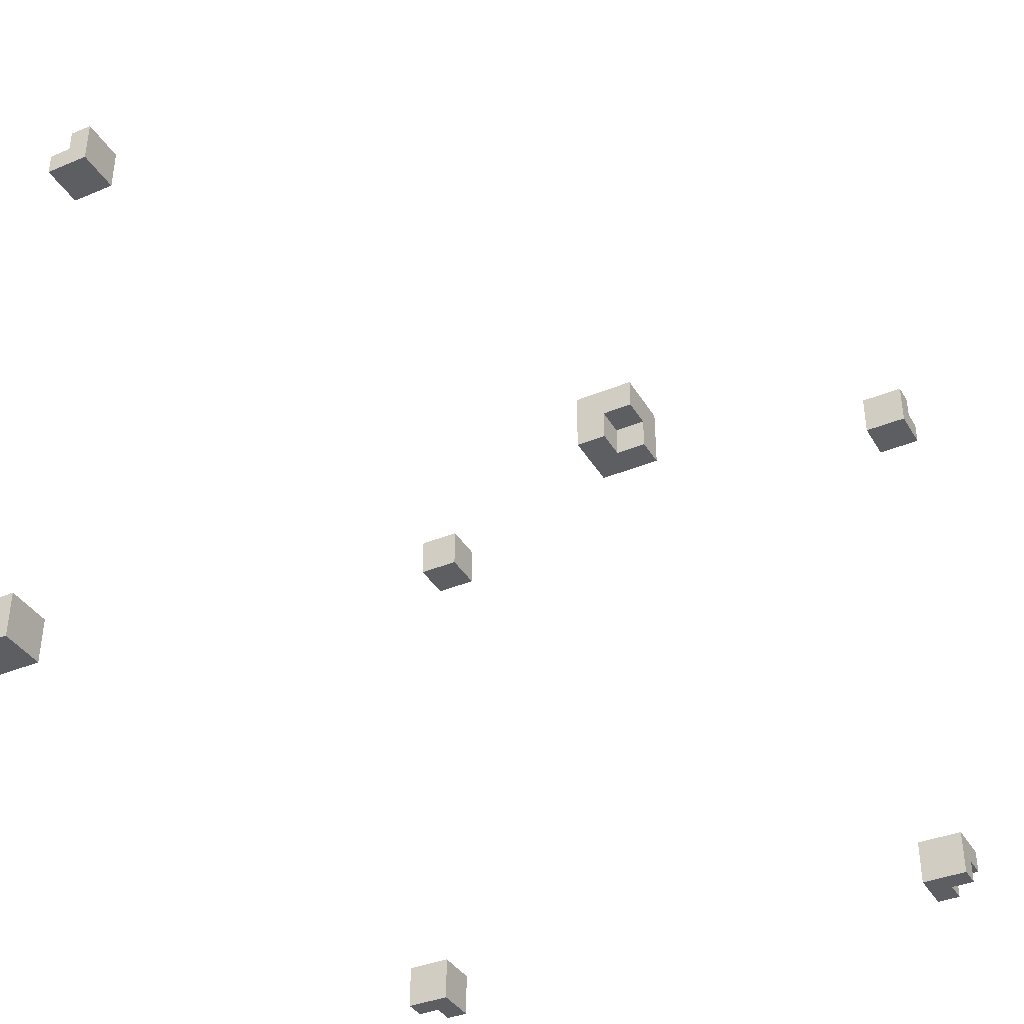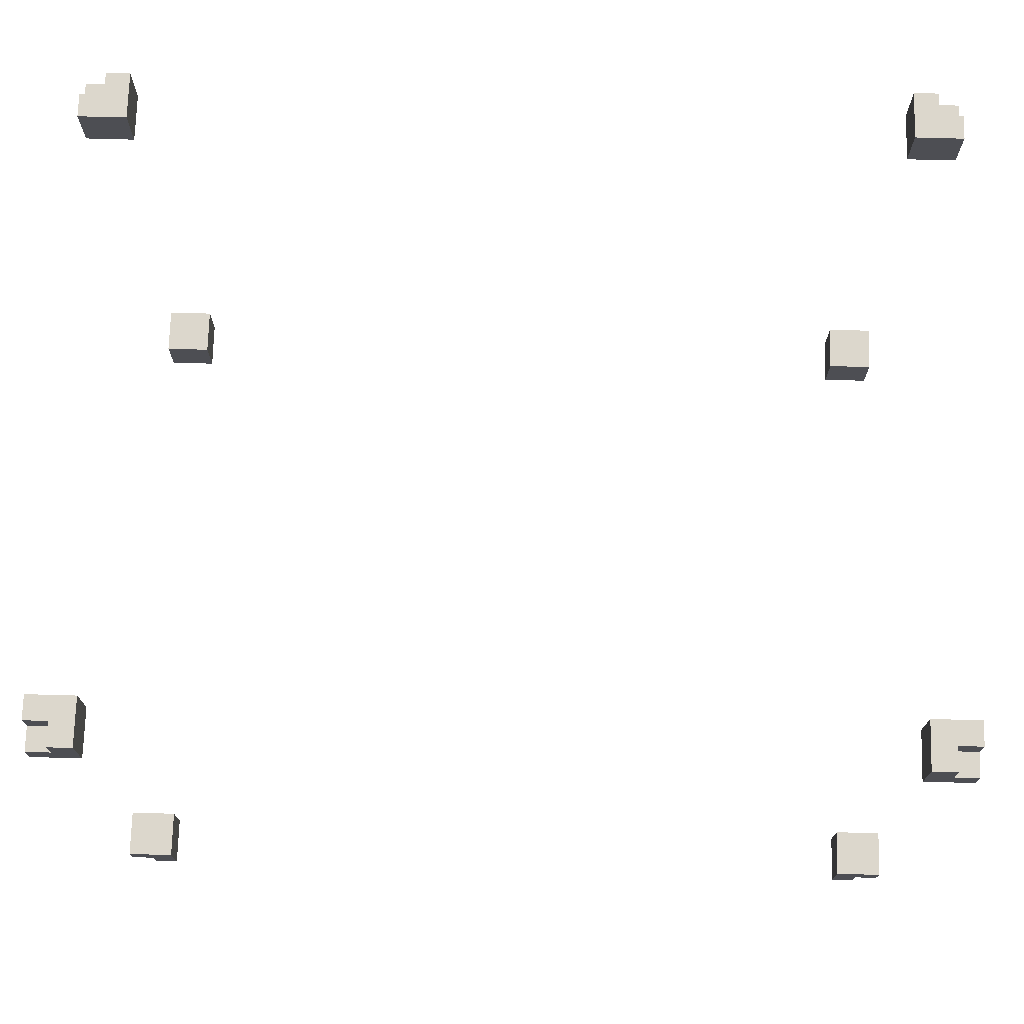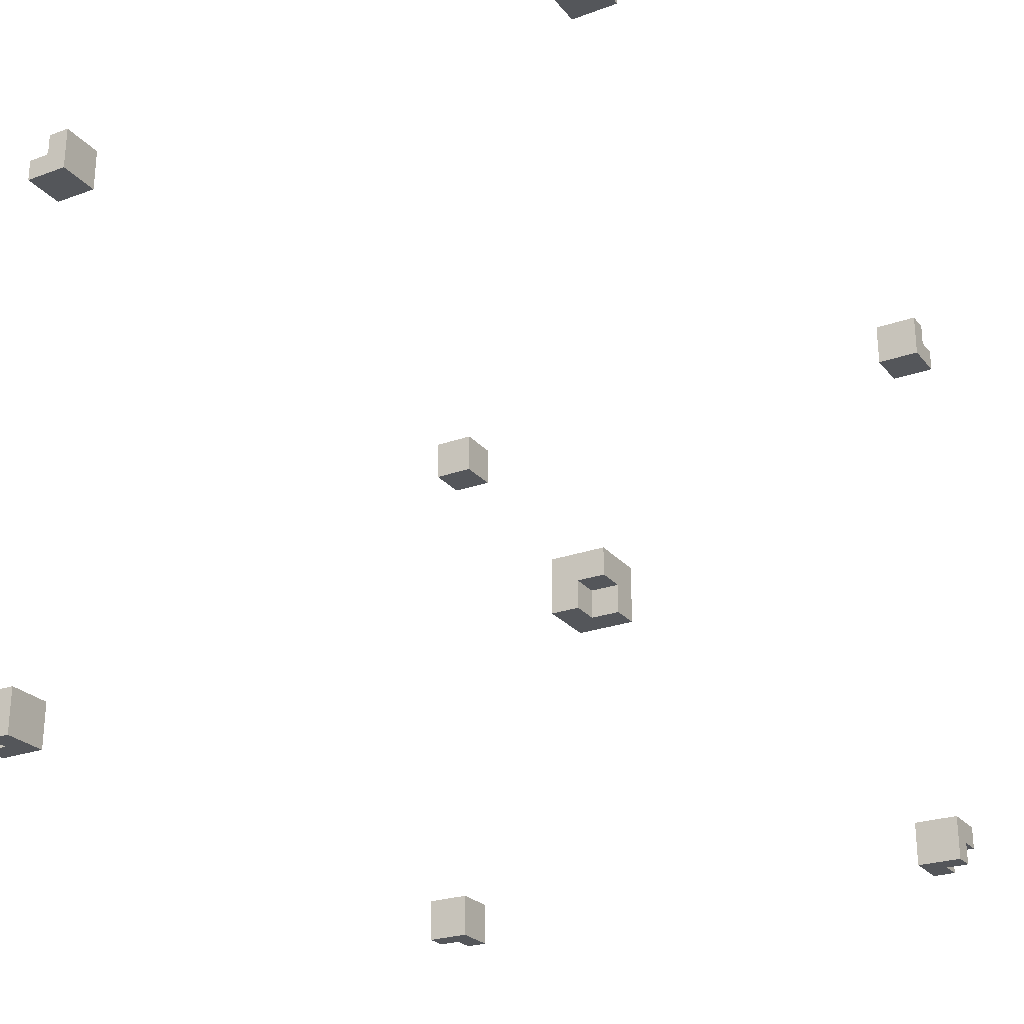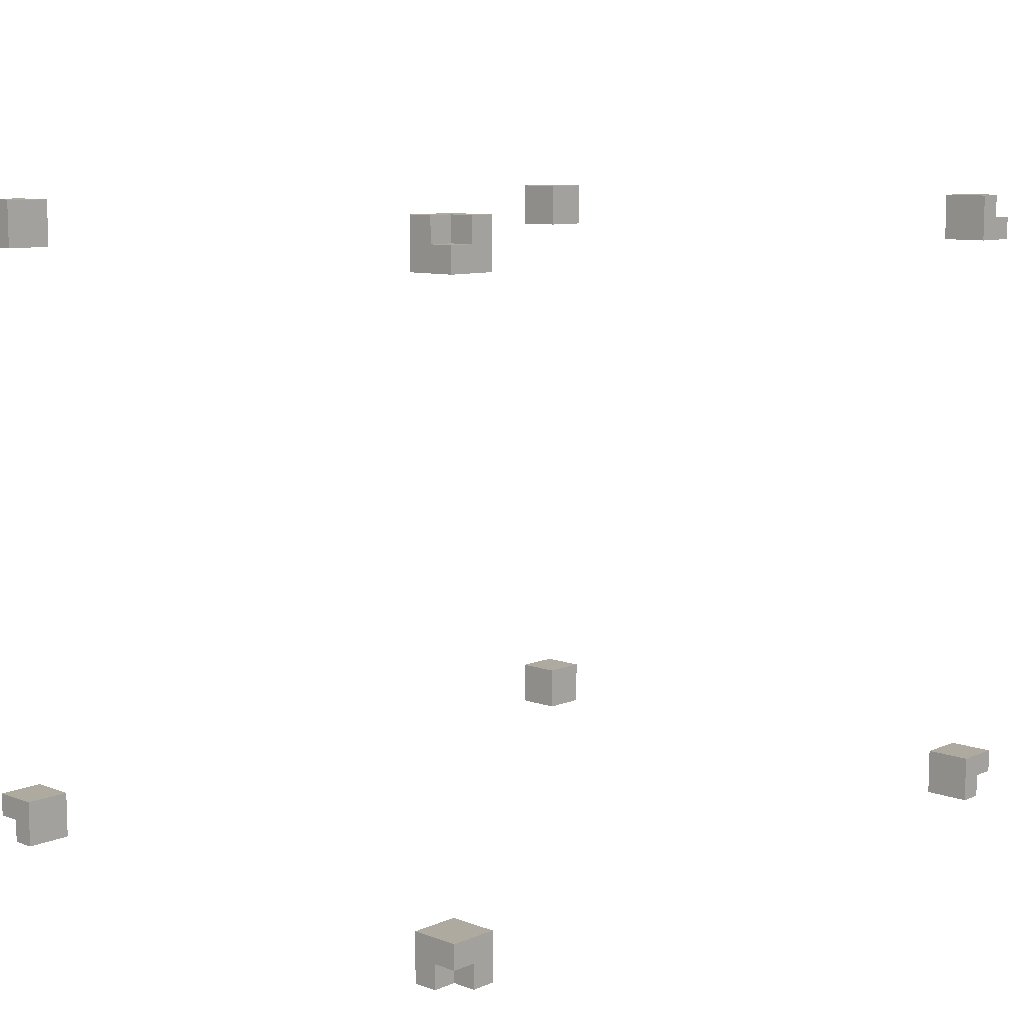
<metadata>
{"format":"obj","ext":"obj","renderer":"f3d","projection":"perspective","resolution":1024,"background":"white","views":[{"elev":-38.1,"azim":-62.2,"up":"+Y"},{"elev":72.8,"azim":-178.4,"up":"+Z"},{"elev":-25.3,"azim":120.1,"up":"+Y"},{"elev":9.4,"azim":-46.9,"up":"+Y"}]}
</metadata>
<code>
o
v -1.8 -1.4 1.3
v -1.8 -1.4 1.2
v -1.8 -1.4 -1.2
v -1.8 -1.4 -1.3
v -1.8 -1.3 1.4
v -1.8 -1.3 1.3
v -1.8 -1.3 -1.3
v -1.8 -1.3 -1.4
v -1.8 -1.2 1.4
v -1.8 -1.2 1.2
v -1.8 -1.2 -1.2
v -1.8 -1.2 -1.4
v -1.8 1.2 1.4
v -1.8 1.2 1.2
v -1.8 1.2 -1.2
v -1.8 1.2 -1.4
v -1.8 1.3 1.4
v -1.8 1.3 1.3
v -1.8 1.3 -1.3
v -1.8 1.3 -1.4
v -1.8 1.4 1.3
v -1.8 1.4 1.2
v -1.8 1.4 -1.2
v -1.8 1.4 -1.3
v -1.7 -1.4 1.4
v -1.7 -1.4 1.3
v -1.7 -1.4 -1.3
v -1.7 -1.4 -1.4
v -1.7 -1.3 1.4
v -1.7 -1.3 1.3
v -1.7 -1.3 -1.3
v -1.7 -1.3 -1.4
v -1.7 1.3 1.4
v -1.7 1.3 1.3
v -1.7 1.3 -1.3
v -1.7 1.3 -1.4
v -1.7 1.4 1.4
v -1.7 1.4 1.3
v -1.7 1.4 -1.3
v -1.7 1.4 -1.4
v 1.6 -1.4 1.4
v 1.6 -1.4 1.2
v 1.6 -1.4 -1.2
v 1.6 -1.4 -1.4
v 1.6 -1.2 1.4
v 1.6 -1.2 1.2
v 1.6 -1.2 -1.2
v 1.6 -1.2 -1.4
v 1.6 1.2 1.4
v 1.6 1.2 1.2
v 1.6 1.2 -1.2
v 1.6 1.2 -1.4
v 1.6 1.4 1.4
v 1.6 1.4 1.2
v 1.6 1.4 -1.2
v 1.6 1.4 -1.4
v -1.6 -1.4 1.4
v -1.6 -1.4 1.2
v -1.6 -1.4 -1.2
v -1.6 -1.4 -1.4
v -1.6 -1.2 1.4
v -1.6 -1.2 1.2
v -1.6 -1.2 -1.2
v -1.6 -1.2 -1.4
v -1.6 1.2 1.4
v -1.6 1.2 1.2
v -1.6 1.2 -1.2
v -1.6 1.2 -1.4
v -1.6 1.4 1.4
v -1.6 1.4 1.2
v -1.6 1.4 -1.2
v -1.6 1.4 -1.4
v 1.7 -1.4 1.4
v 1.7 -1.4 1.3
v 1.7 -1.4 -1.3
v 1.7 -1.4 -1.4
v 1.7 -1.3 1.4
v 1.7 -1.3 1.3
v 1.7 -1.3 -1.3
v 1.7 -1.3 -1.4
v 1.7 1.3 1.4
v 1.7 1.3 1.3
v 1.7 1.3 -1.3
v 1.7 1.3 -1.4
v 1.7 1.4 1.4
v 1.7 1.4 1.3
v 1.7 1.4 -1.3
v 1.7 1.4 -1.4
v 1.8 -1.4 1.3
v 1.8 -1.4 1.2
v 1.8 -1.4 -1.2
v 1.8 -1.4 -1.3
v 1.8 -1.3 1.4
v 1.8 -1.3 1.3
v 1.8 -1.3 -1.3
v 1.8 -1.3 -1.4
v 1.8 -1.2 1.4
v 1.8 -1.2 1.2
v 1.8 -1.2 -1.2
v 1.8 -1.2 -1.4
v 1.8 1.2 1.4
v 1.8 1.2 1.2
v 1.8 1.2 -1.2
v 1.8 1.2 -1.4
v 1.8 1.3 1.4
v 1.8 1.3 1.3
v 1.8 1.3 -1.3
v 1.8 1.3 -1.4
v 1.8 1.4 1.3
v 1.8 1.4 1.2
v 1.8 1.4 -1.2
v 1.8 1.4 -1.3
v -1.8 -1.3 1.4
v -1.8 -1.2 1.4
v -1.8 1.2 1.4
v -1.8 1.3 1.4
v -1.7 -1.4 1.4
v -1.7 -1.3 1.4
v -1.7 1.3 1.4
v -1.7 1.4 1.4
v -1.6 -1.4 1.4
v -1.6 -1.2 1.4
v -1.6 1.2 1.4
v -1.6 1.4 1.4
v 1.6 -1.4 1.4
v 1.6 -1.2 1.4
v 1.6 1.2 1.4
v 1.6 1.4 1.4
v 1.7 -1.4 1.4
v 1.7 -1.3 1.4
v 1.7 1.3 1.4
v 1.7 1.4 1.4
v 1.8 -1.3 1.4
v 1.8 -1.2 1.4
v 1.8 1.2 1.4
v 1.8 1.3 1.4
v -1.8 -1.4 1.3
v -1.8 -1.3 1.3
v -1.8 1.3 1.3
v -1.8 1.4 1.3
v -1.7 -1.4 1.3
v -1.7 -1.3 1.3
v -1.7 1.3 1.3
v -1.7 1.4 1.3
v 1.7 -1.4 1.3
v 1.7 -1.3 1.3
v 1.7 1.3 1.3
v 1.7 1.4 1.3
v 1.8 -1.4 1.3
v 1.8 -1.3 1.3
v 1.8 1.3 1.3
v 1.8 1.4 1.3
v -1.8 -1.4 -1.2
v -1.8 -1.2 -1.2
v -1.8 1.2 -1.2
v -1.8 1.4 -1.2
v -1.6 -1.4 -1.2
v -1.6 -1.2 -1.2
v -1.6 1.2 -1.2
v -1.6 1.4 -1.2
v 1.6 -1.4 -1.2
v 1.6 -1.2 -1.2
v 1.6 1.2 -1.2
v 1.6 1.4 -1.2
v 1.8 -1.4 -1.2
v 1.8 -1.2 -1.2
v 1.8 1.2 -1.2
v 1.8 1.4 -1.2
v -1.8 -1.4 1.2
v -1.8 -1.2 1.2
v -1.8 1.2 1.2
v -1.8 1.4 1.2
v -1.6 -1.4 1.2
v -1.6 -1.2 1.2
v -1.6 1.2 1.2
v -1.6 1.4 1.2
v 1.6 -1.4 1.2
v 1.6 -1.2 1.2
v 1.6 1.2 1.2
v 1.6 1.4 1.2
v 1.8 -1.4 1.2
v 1.8 -1.2 1.2
v 1.8 1.2 1.2
v 1.8 1.4 1.2
v -1.8 -1.4 -1.3
v -1.8 -1.3 -1.3
v -1.8 1.3 -1.3
v -1.8 1.4 -1.3
v -1.7 -1.4 -1.3
v -1.7 -1.3 -1.3
v -1.7 1.3 -1.3
v -1.7 1.4 -1.3
v 1.7 -1.4 -1.3
v 1.7 -1.3 -1.3
v 1.7 1.3 -1.3
v 1.7 1.4 -1.3
v 1.8 -1.4 -1.3
v 1.8 -1.3 -1.3
v 1.8 1.3 -1.3
v 1.8 1.4 -1.3
v -1.8 -1.3 -1.4
v -1.8 -1.2 -1.4
v -1.8 1.2 -1.4
v -1.8 1.3 -1.4
v -1.7 -1.4 -1.4
v -1.7 -1.3 -1.4
v -1.7 1.3 -1.4
v -1.7 1.4 -1.4
v -1.6 -1.4 -1.4
v -1.6 -1.2 -1.4
v -1.6 1.2 -1.4
v -1.6 1.4 -1.4
v 1.6 -1.4 -1.4
v 1.6 -1.2 -1.4
v 1.6 1.2 -1.4
v 1.6 1.4 -1.4
v 1.7 -1.4 -1.4
v 1.7 -1.3 -1.4
v 1.7 1.3 -1.4
v 1.7 1.4 -1.4
v 1.8 -1.3 -1.4
v 1.8 -1.2 -1.4
v 1.8 1.2 -1.4
v 1.8 1.3 -1.4
v -1.7 -1.4 1.4
v -1.6 -1.4 1.4
v 1.6 -1.4 1.4
v 1.7 -1.4 1.4
v -1.8 -1.4 1.3
v -1.7 -1.4 1.3
v 1.7 -1.4 1.3
v 1.8 -1.4 1.3
v -1.8 -1.4 1.2
v -1.6 -1.4 1.2
v 1.6 -1.4 1.2
v 1.8 -1.4 1.2
v -1.8 -1.4 -1.2
v -1.6 -1.4 -1.2
v 1.6 -1.4 -1.2
v 1.8 -1.4 -1.2
v -1.8 -1.4 -1.3
v -1.7 -1.4 -1.3
v 1.7 -1.4 -1.3
v 1.8 -1.4 -1.3
v -1.7 -1.4 -1.4
v -1.6 -1.4 -1.4
v 1.6 -1.4 -1.4
v 1.7 -1.4 -1.4
v -1.8 -1.3 1.4
v -1.7 -1.3 1.4
v 1.7 -1.3 1.4
v 1.8 -1.3 1.4
v -1.8 -1.3 1.3
v -1.7 -1.3 1.3
v 1.7 -1.3 1.3
v 1.8 -1.3 1.3
v -1.8 -1.3 -1.3
v -1.7 -1.3 -1.3
v 1.7 -1.3 -1.3
v 1.8 -1.3 -1.3
v -1.8 -1.3 -1.4
v -1.7 -1.3 -1.4
v 1.7 -1.3 -1.4
v 1.8 -1.3 -1.4
v -1.8 1.2 1.4
v -1.6 1.2 1.4
v 1.6 1.2 1.4
v 1.8 1.2 1.4
v -1.8 1.2 1.2
v -1.6 1.2 1.2
v 1.6 1.2 1.2
v 1.8 1.2 1.2
v -1.8 1.2 -1.2
v -1.6 1.2 -1.2
v 1.6 1.2 -1.2
v 1.8 1.2 -1.2
v -1.8 1.2 -1.4
v -1.6 1.2 -1.4
v 1.6 1.2 -1.4
v 1.8 1.2 -1.4
v -1.8 -1.2 1.4
v -1.6 -1.2 1.4
v 1.6 -1.2 1.4
v 1.8 -1.2 1.4
v -1.8 -1.2 1.2
v -1.6 -1.2 1.2
v 1.6 -1.2 1.2
v 1.8 -1.2 1.2
v -1.8 -1.2 -1.2
v -1.6 -1.2 -1.2
v 1.6 -1.2 -1.2
v 1.8 -1.2 -1.2
v -1.8 -1.2 -1.4
v -1.6 -1.2 -1.4
v 1.6 -1.2 -1.4
v 1.8 -1.2 -1.4
v -1.8 1.3 1.4
v -1.7 1.3 1.4
v 1.7 1.3 1.4
v 1.8 1.3 1.4
v -1.8 1.3 1.3
v -1.7 1.3 1.3
v 1.7 1.3 1.3
v 1.8 1.3 1.3
v -1.8 1.3 -1.3
v -1.7 1.3 -1.3
v 1.7 1.3 -1.3
v 1.8 1.3 -1.3
v -1.8 1.3 -1.4
v -1.7 1.3 -1.4
v 1.7 1.3 -1.4
v 1.8 1.3 -1.4
v -1.7 1.4 1.4
v -1.6 1.4 1.4
v 1.6 1.4 1.4
v 1.7 1.4 1.4
v -1.8 1.4 1.3
v -1.7 1.4 1.3
v 1.7 1.4 1.3
v 1.8 1.4 1.3
v -1.8 1.4 1.2
v -1.6 1.4 1.2
v 1.6 1.4 1.2
v 1.8 1.4 1.2
v -1.8 1.4 -1.2
v -1.6 1.4 -1.2
v 1.6 1.4 -1.2
v 1.8 1.4 -1.2
v -1.8 1.4 -1.3
v -1.7 1.4 -1.3
v 1.7 1.4 -1.3
v 1.8 1.4 -1.3
v -1.7 1.4 -1.4
v -1.6 1.4 -1.4
v 1.6 1.4 -1.4
v 1.7 1.4 -1.4
f 6 2 1
f 7 4 3
f 9 6 5
f 10 2 6
f 10 6 9
f 11 8 7
f 11 7 3
f 12 8 11
f 17 14 13
f 18 14 17
f 19 16 15
f 20 16 19
f 21 14 18
f 22 14 21
f 23 19 15
f 24 19 23
f 29 26 25
f 30 26 29
f 31 28 27
f 32 28 31
f 37 34 33
f 38 34 37
f 39 36 35
f 40 36 39
f 45 42 41
f 46 42 45
f 47 44 43
f 48 44 47
f 53 50 49
f 54 50 53
f 55 52 51
f 56 52 55
f 57 58 61
f 61 58 62
f 59 60 63
f 63 60 64
f 65 66 69
f 69 66 70
f 67 68 71
f 71 68 72
f 73 74 77
f 77 74 78
f 75 76 79
f 79 76 80
f 81 82 85
f 85 82 86
f 83 84 87
f 87 84 88
f 89 90 94
f 91 92 95
f 93 94 97
f 94 90 98
f 97 94 98
f 95 96 99
f 91 95 99
f 99 96 100
f 101 102 105
f 105 102 106
f 103 104 107
f 107 104 108
f 106 102 109
f 109 102 110
f 103 107 111
f 111 107 112
f 118 114 113
f 119 116 115
f 121 118 117
f 122 114 118
f 122 118 121
f 123 120 119
f 123 119 115
f 124 120 123
f 129 126 125
f 130 126 129
f 131 128 127
f 132 128 131
f 133 126 130
f 134 126 133
f 135 131 127
f 136 131 135
f 141 138 137
f 142 138 141
f 143 140 139
f 144 140 143
f 149 146 145
f 150 146 149
f 151 148 147
f 152 148 151
f 157 154 153
f 158 154 157
f 159 156 155
f 160 156 159
f 165 162 161
f 166 162 165
f 167 164 163
f 168 164 167
f 169 170 173
f 173 170 174
f 171 172 175
f 175 172 176
f 177 178 181
f 181 178 182
f 179 180 183
f 183 180 184
f 185 186 189
f 189 186 190
f 187 188 191
f 191 188 192
f 193 194 197
f 197 194 198
f 195 196 199
f 199 196 200
f 201 202 206
f 203 204 207
f 205 206 209
f 206 202 210
f 209 206 210
f 207 208 211
f 203 207 211
f 211 208 212
f 213 214 217
f 217 214 218
f 215 216 219
f 219 216 220
f 218 214 221
f 221 214 222
f 215 219 223
f 223 219 224
f 230 226 225
f 231 228 227
f 233 230 229
f 234 226 230
f 234 230 233
f 235 232 231
f 235 231 227
f 236 232 235
f 241 238 237
f 242 238 241
f 243 240 239
f 244 240 243
f 245 238 242
f 246 238 245
f 247 243 239
f 248 243 247
f 253 250 249
f 254 250 253
f 255 252 251
f 256 252 255
f 261 258 257
f 262 258 261
f 263 260 259
f 264 260 263
f 269 266 265
f 270 266 269
f 271 268 267
f 272 268 271
f 277 274 273
f 278 274 277
f 279 276 275
f 280 276 279
f 281 282 285
f 285 282 286
f 283 284 287
f 287 284 288
f 289 290 293
f 293 290 294
f 291 292 295
f 295 292 296
f 297 298 301
f 301 298 302
f 299 300 303
f 303 300 304
f 305 306 309
f 309 306 310
f 307 308 311
f 311 308 312
f 313 314 318
f 315 316 319
f 317 318 321
f 318 314 322
f 321 318 322
f 319 320 323
f 315 319 323
f 323 320 324
f 325 326 329
f 329 326 330
f 327 328 331
f 331 328 332
f 330 326 333
f 333 326 334
f 327 331 335
f 335 331 336

</code>
